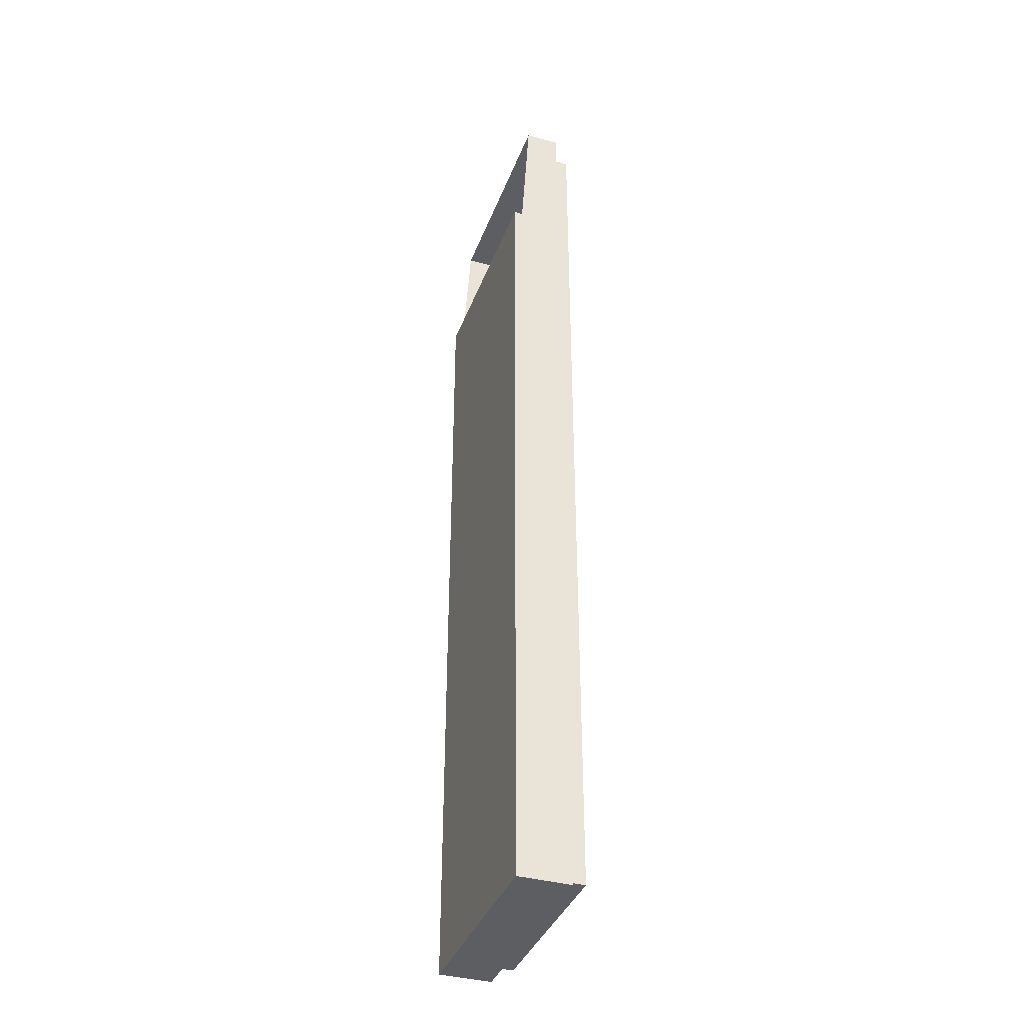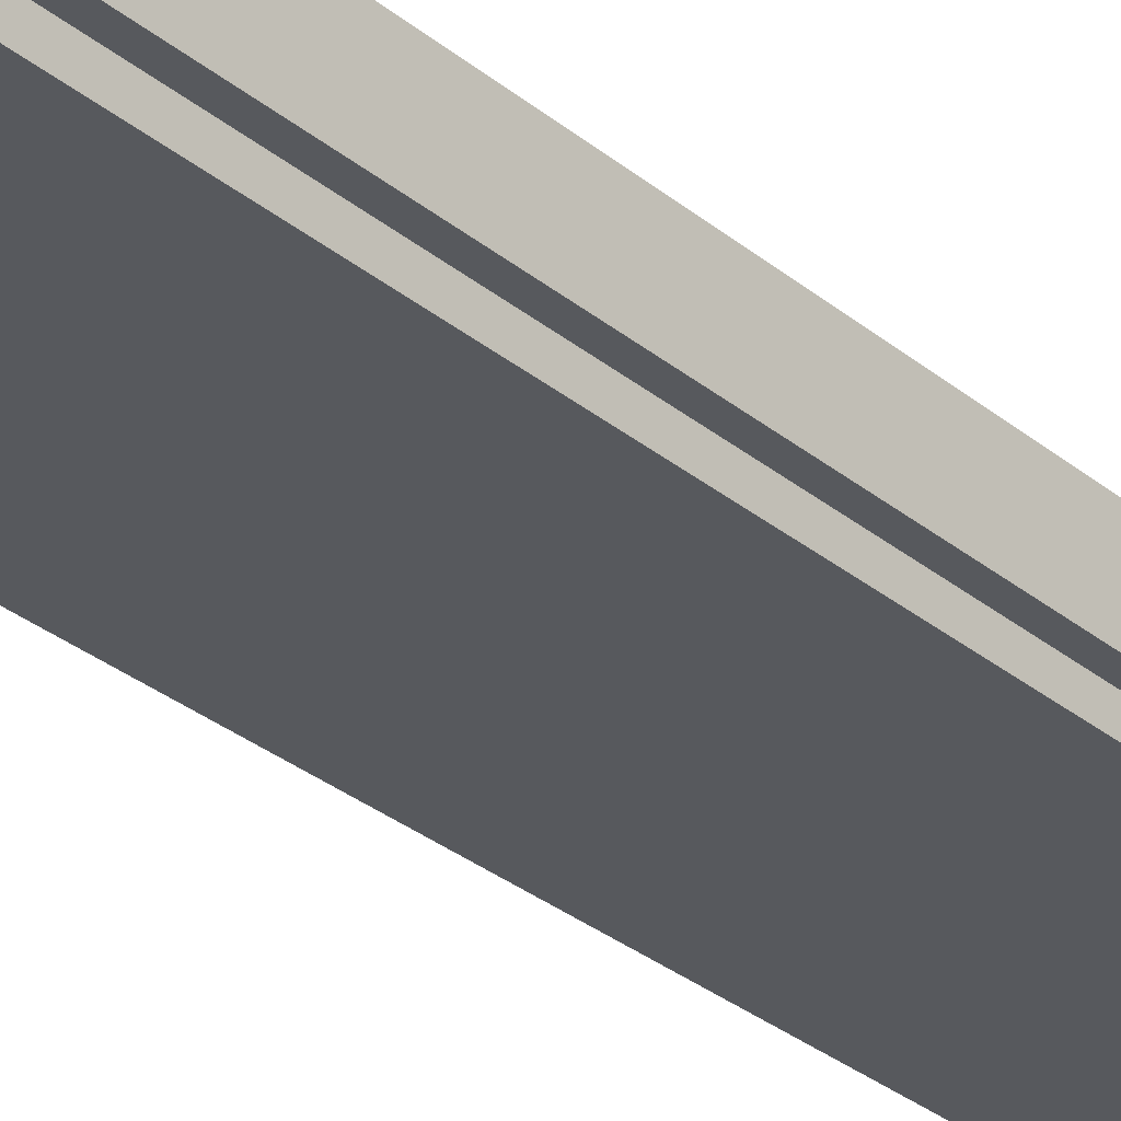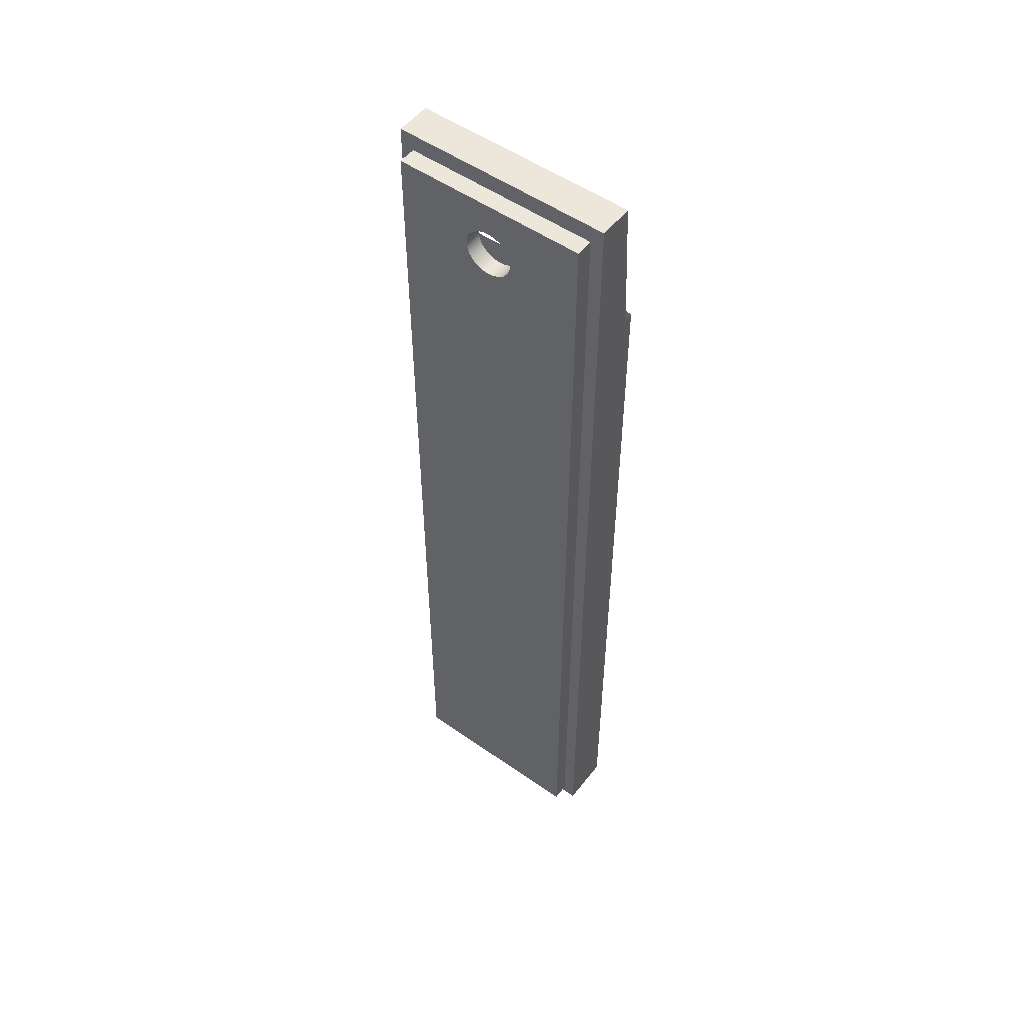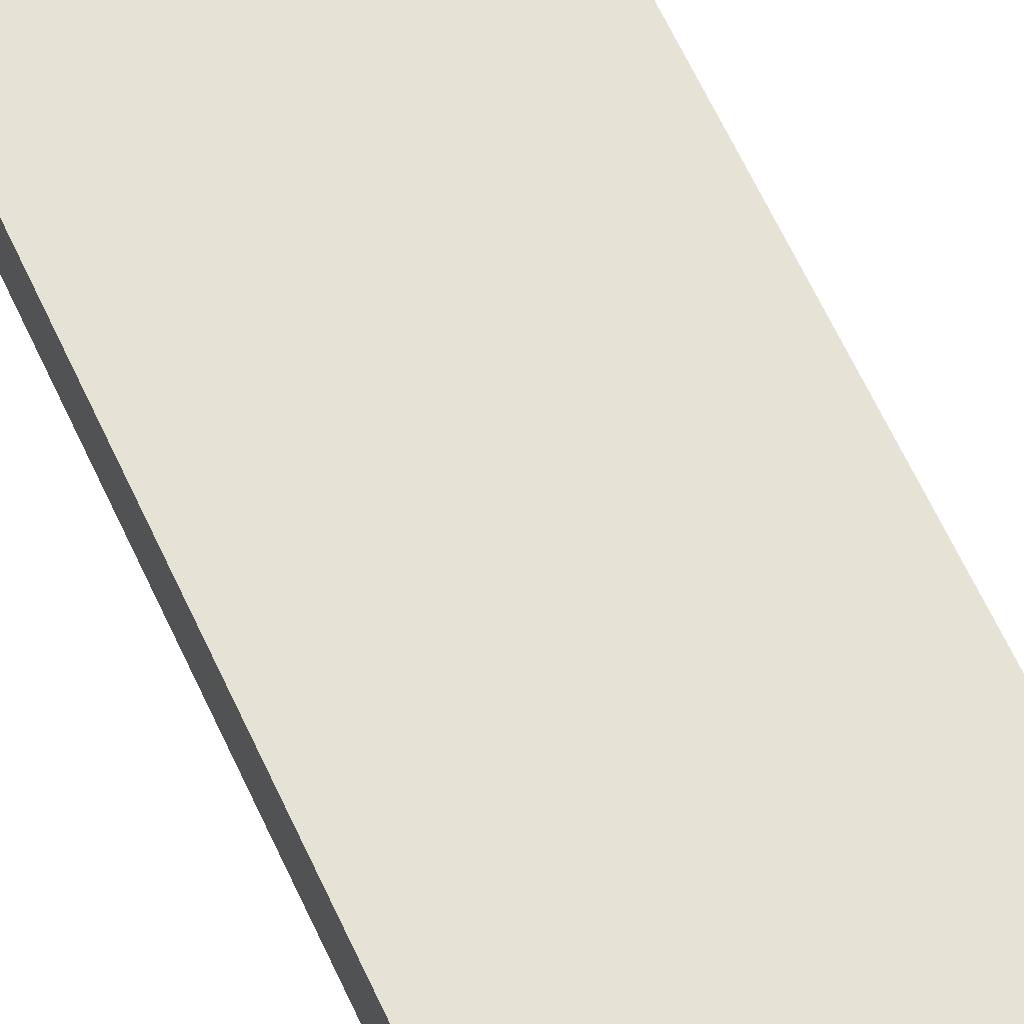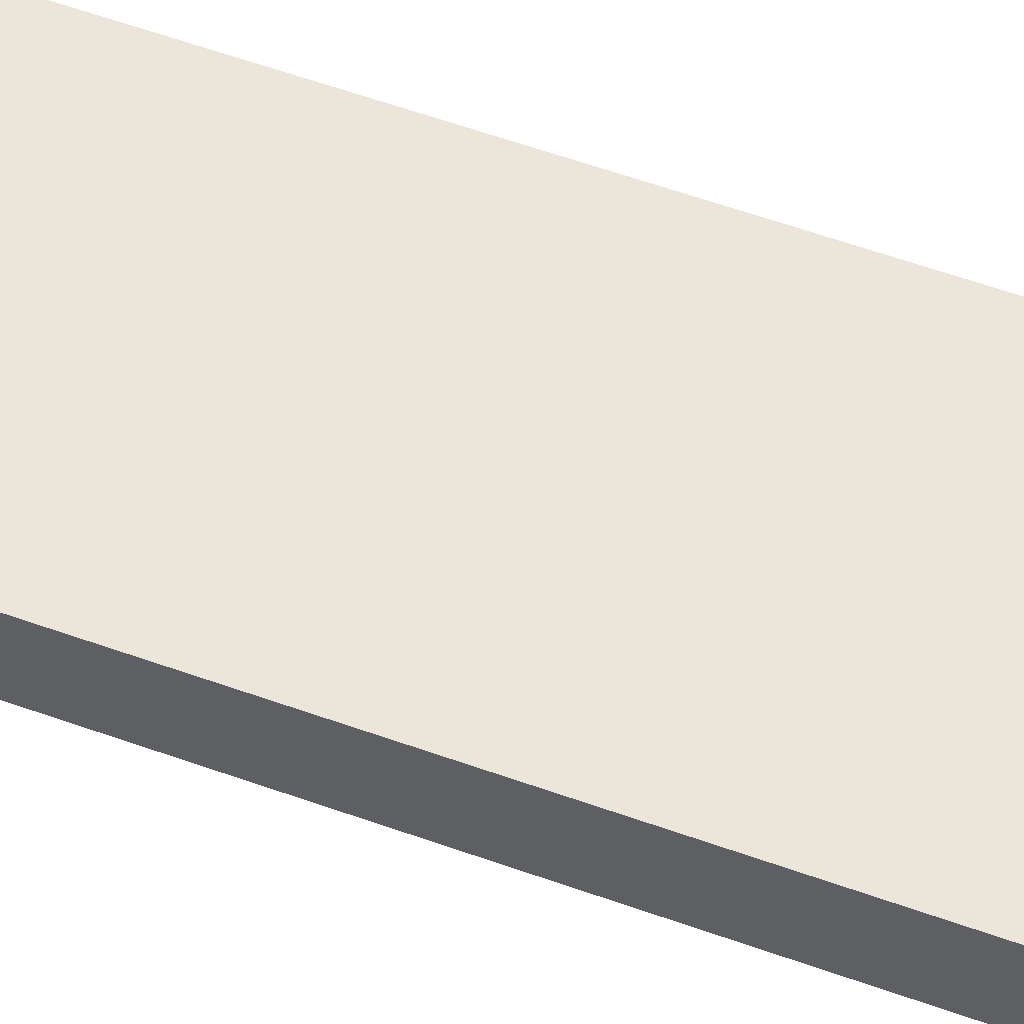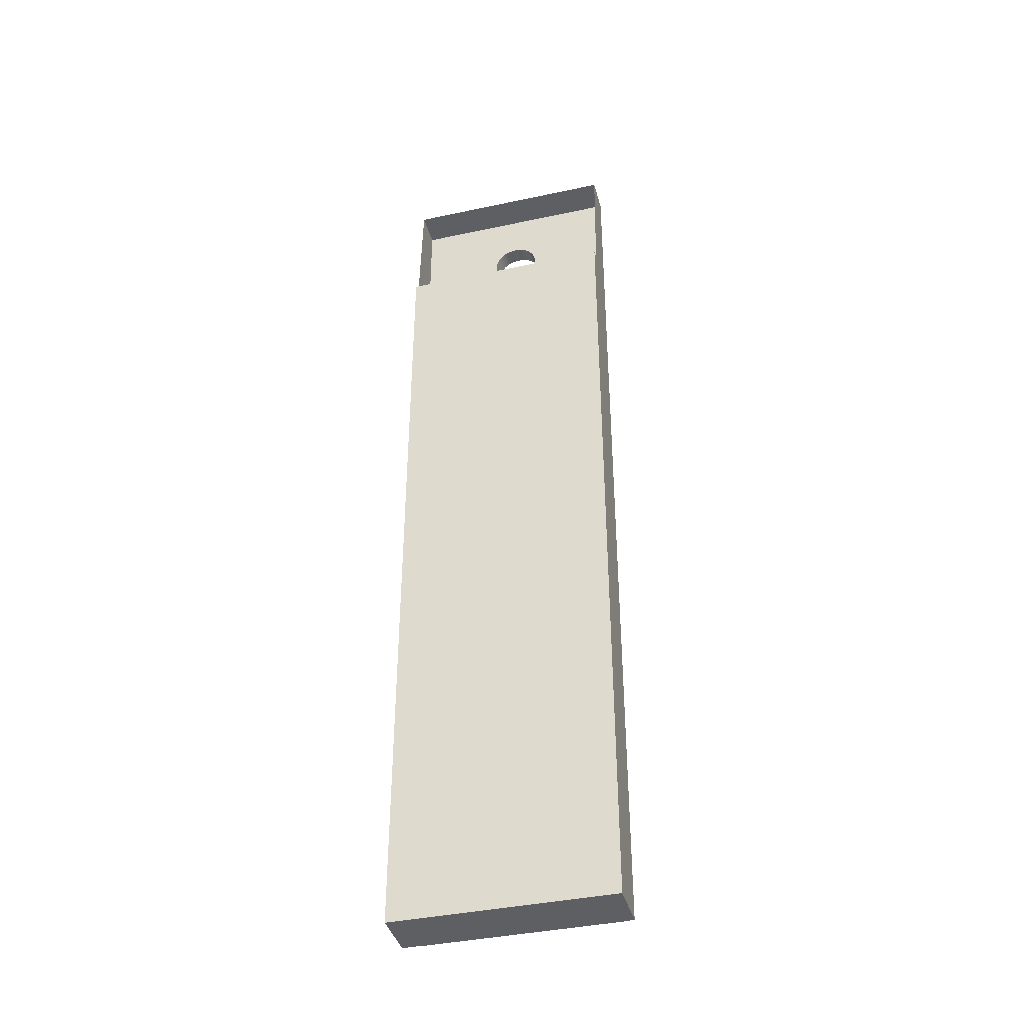
<metadata>
{"format":"obj","ext":"obj","renderer":"f3d","projection":"perspective","resolution":1024,"background":"white","views":[{"elev":-37.9,"azim":-109.4,"up":"+Z"},{"elev":-29.2,"azim":39.2,"up":"+Y"},{"elev":52.5,"azim":37.0,"up":"+Z"},{"elev":63.0,"azim":-24.6,"up":"+Y"},{"elev":56.8,"azim":-69.3,"up":"+Y"},{"elev":-39.7,"azim":-165.1,"up":"+Z"}]}
</metadata>
<code>
o Group7/mesh9/mesh9-geometry#mesh9-geometry
v 0.1988 -0.1883 -0.8151
v 0.1988 -0.2849 0.9714
v 0.1988 -0.2849 -0.8151
v 0.1988 -0.2205 0.9714
v 0.1746 -0.2849 0.9392
v -0.2036 -0.2849 -0.8151
v 0.1988 -0.2044 0.7139
v -0.2036 -0.2205 0.9714
v -0.2036 -0.2849 0.9714
v 0.1746 -0.2849 -0.799
v -0.2036 -0.1883 -0.8151
v -0.1795 -0.2849 -0.799
v 0.1988 -0.1883 0.7139
v -0.1795 -0.2849 0.9392
v 0.04226 -0.2849 0.8333
v 0.1746 -0.3171 0.9392
v -0.2036 -0.1883 0.7139
v 0.009993 -0.2849 0.8771
v -0.003301 -0.2849 0.7895
v -0.1795 -0.3171 -0.799
v 0.04096 -0.2849 0.8449
v 0.04051 -0.2849 0.8217
v 0.1746 -0.3171 -0.799
v -0.2036 -0.2044 0.7139
v -0.0471 -0.2849 0.835
v 0.02068 -0.2849 0.8724
v -0.00154 -0.2849 0.8788
v -0.1795 -0.3171 0.9392
v -0.01483 -0.2849 0.7912
v 0.008292 -0.2849 0.7908
v 0.03671 -0.2849 0.8557
v 0.04226 -0.3171 0.8333
v 0.03583 -0.2849 0.8111
v 0.04051 -0.3171 0.8217
v -0.04535 -0.2849 0.8466
v -0.0458 -0.2849 0.8235
v 0.02979 -0.2849 0.8651
v 0.009993 -0.3171 0.8771
v -0.00154 -0.3171 0.8788
v -0.01313 -0.2849 0.8775
v -0.01313 -0.3171 0.8775
v -0.02552 -0.2849 0.7959
v -0.003301 -0.3171 0.7895
v 0.01915 -0.2849 0.795
v 0.008292 -0.3171 0.7908
v 0.04096 -0.3171 0.8449
v 0.02855 -0.2849 0.8019
v 0.03583 -0.3171 0.8111
v -0.0471 -0.3171 0.835
v -0.04067 -0.2849 0.8573
v -0.04535 -0.3171 0.8466
v -0.04155 -0.2849 0.8126
v 0.02068 -0.3171 0.8724
v -0.024 -0.2849 0.8733
v -0.024 -0.3171 0.8733
v -0.03463 -0.2849 0.8032
v -0.01483 -0.3171 0.7912
v 0.01915 -0.3171 0.795
v 0.03671 -0.3171 0.8557
v 0.02855 -0.3171 0.8019
v -0.0458 -0.3171 0.8235
v -0.03339 -0.2849 0.8664
v -0.04067 -0.3171 0.8573
v 0.02979 -0.3171 0.8651
v -0.03339 -0.3171 0.8664
v -0.02552 -0.3171 0.7959
v -0.04155 -0.3171 0.8126
v -0.03463 -0.3171 0.8032
f 1 2 3
f 2 1 4
f 5 2 3
f 3 2 5
f 6 1 3
f 4 1 7
f 8 2 4
f 2 5 9
f 9 5 2
f 5 3 10
f 10 3 5
f 1 6 11
f 6 12 3
f 3 12 6
f 7 1 13
f 2 8 9
f 14 9 5
f 5 9 14
f 10 3 12
f 12 3 10
f 15 5 10
f 6 8 11
f 17 1 11
f 6 14 12
f 12 14 6
f 1 17 13
f 8 6 9
f 9 14 6
f 6 14 9
f 5 18 14
f 12 19 10
f 21 5 15
f 15 10 22
f 11 8 24
f 11 24 17
f 14 25 12
f 18 5 26
f 14 18 27
f 12 29 19
f 30 10 19
f 31 5 21
f 22 10 33
f 25 14 35
f 12 25 36
f 26 5 37
f 40 14 27
f 12 42 29
f 44 10 30
f 37 5 31
f 33 10 47
f 35 14 50
f 12 36 52
f 54 14 40
f 12 56 42
f 47 10 44
f 50 14 62
f 12 52 56
f 62 14 54
f 3 2 1
f 4 1 2
f 3 1 6
f 7 1 4
f 4 2 8
f 11 6 1
f 13 1 7
f 9 8 2
f 10 5 15
f 5 10 16
f 11 8 6
f 11 1 17
f 13 17 1
f 9 6 8
f 14 18 5
f 5 16 14
f 10 19 12
f 12 20 10
f 15 5 21
f 22 10 15
f 23 16 10
f 24 8 11
f 17 24 11
f 12 14 20
f 12 25 14
f 26 5 18
f 27 18 14
f 28 14 16
f 19 29 12
f 19 10 30
f 23 10 20
f 21 5 31
f 15 21 32
f 33 10 22
f 22 15 34
f 23 32 16
f 28 20 14
f 35 14 25
f 36 25 12
f 37 5 26
f 18 38 26
f 27 39 18
f 27 14 40
f 16 41 28
f 29 42 12
f 19 43 29
f 30 10 44
f 30 45 19
f 20 43 23
f 31 5 37
f 21 31 46
f 46 32 21
f 32 34 15
f 47 10 33
f 33 22 48
f 34 48 22
f 46 16 32
f 34 32 23
f 20 28 49
f 50 14 35
f 35 25 51
f 25 36 49
f 52 36 12
f 26 53 37
f 53 26 38
f 38 18 39
f 39 27 41
f 40 14 54
f 40 41 27
f 55 28 41
f 39 41 16
f 42 56 12
f 29 57 42
f 57 29 43
f 43 19 45
f 44 10 47
f 44 58 30
f 45 30 58
f 43 45 23
f 43 20 57
f 31 37 59
f 59 46 31
f 47 33 60
f 48 60 33
f 48 34 23
f 59 16 46
f 49 28 51
f 61 20 49
f 62 14 50
f 50 35 63
f 49 51 25
f 51 63 35
f 61 49 36
f 36 52 61
f 56 52 12
f 64 37 53
f 38 16 53
f 39 16 38
f 54 14 62
f 54 55 40
f 41 40 55
f 65 28 55
f 42 66 56
f 66 42 57
f 47 60 44
f 58 44 60
f 45 58 23
f 57 20 66
f 64 59 37
f 60 48 23
f 64 16 59
f 51 28 63
f 67 20 61
f 62 50 65
f 63 65 50
f 67 61 52
f 52 56 67
f 53 16 64
f 62 65 54
f 55 54 65
f 63 28 65
f 68 56 66
f 58 60 23
f 66 20 68
f 68 20 67
f 68 67 56
f 16 10 5
f 14 16 5
f 10 20 12
f 10 16 23
f 20 14 12
f 16 14 28
f 20 10 23
f 32 21 15
f 34 15 22
f 16 32 23
f 14 20 28
f 26 38 18
f 18 39 27
f 28 41 16
f 29 43 19
f 19 45 30
f 23 43 20
f 46 31 21
f 21 32 46
f 15 34 32
f 48 22 33
f 22 48 34
f 32 16 46
f 23 32 34
f 49 28 20
f 51 25 35
f 49 36 25
f 37 53 26
f 38 26 53
f 39 18 38
f 41 27 39
f 27 41 40
f 41 28 55
f 16 41 39
f 42 57 29
f 43 29 57
f 45 19 43
f 30 58 44
f 58 30 45
f 23 45 43
f 57 20 43
f 59 37 31
f 31 46 59
f 60 33 47
f 33 60 48
f 23 34 48
f 46 16 59
f 51 28 49
f 49 20 61
f 63 35 50
f 25 51 49
f 35 63 51
f 36 49 61
f 61 52 36
f 53 37 64
f 53 16 38
f 38 16 39
f 40 55 54
f 55 40 41
f 55 28 65
f 56 66 42
f 57 42 66
f 44 60 47
f 60 44 58
f 23 58 45
f 66 20 57
f 37 59 64
f 23 48 60
f 59 16 64
f 63 28 51
f 61 20 67
f 65 50 62
f 50 65 63
f 52 61 67
f 67 56 52
f 64 16 53
f 54 65 62
f 65 54 55
f 65 28 63
f 66 56 68
f 23 60 58
f 68 20 66
f 67 20 68
f 56 67 68

</code>
